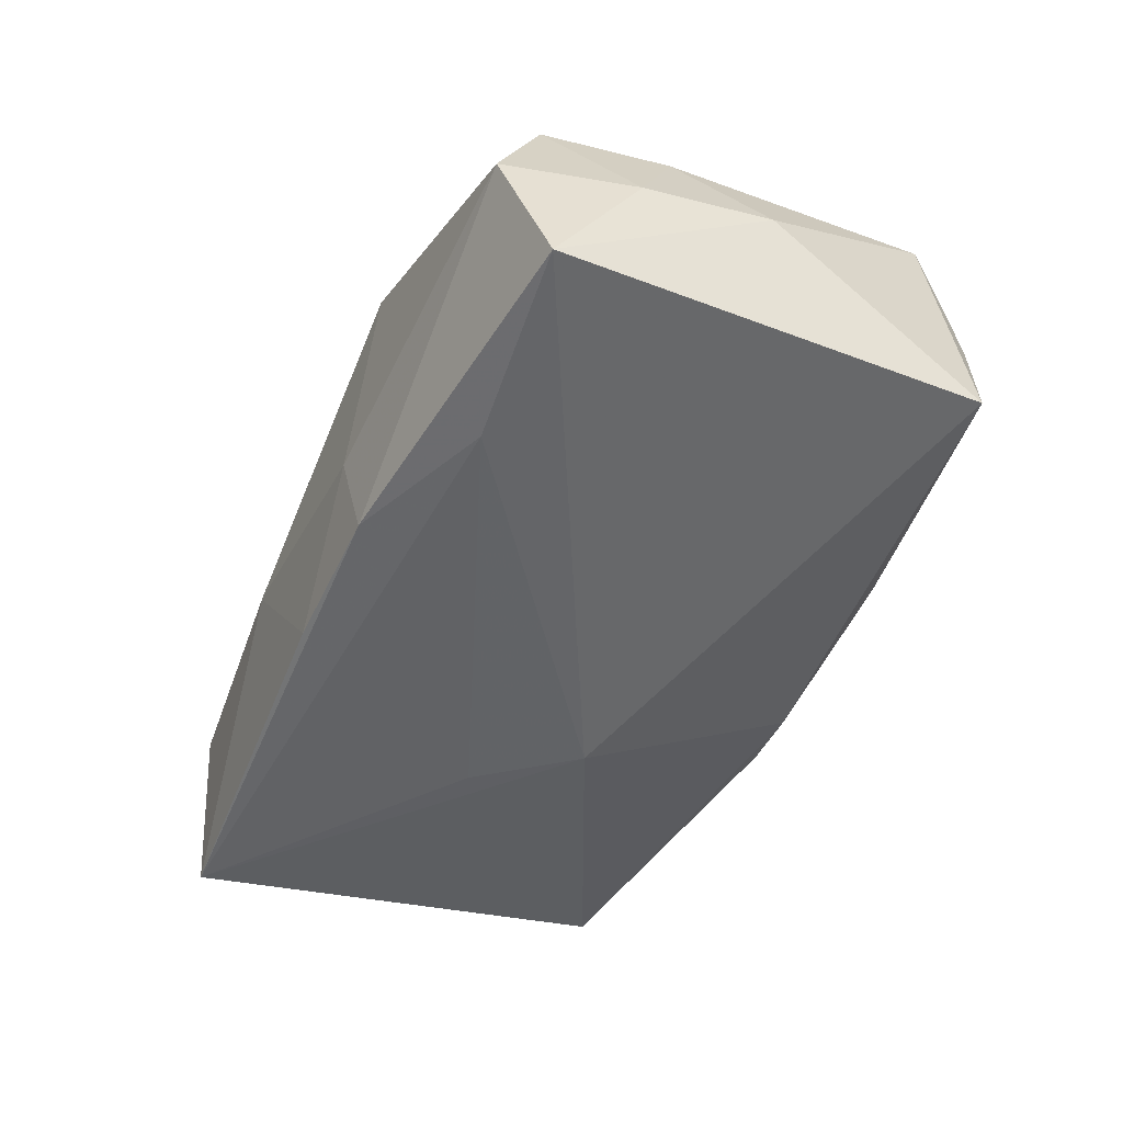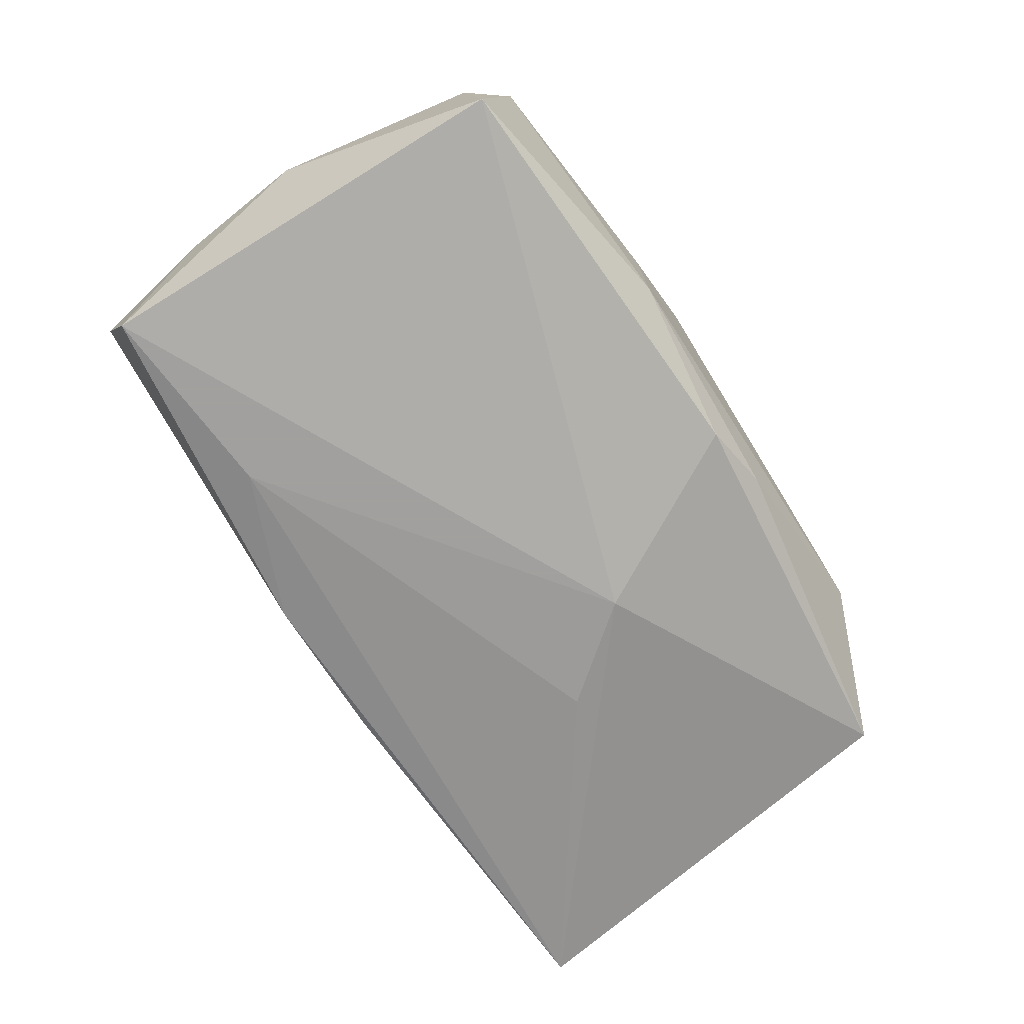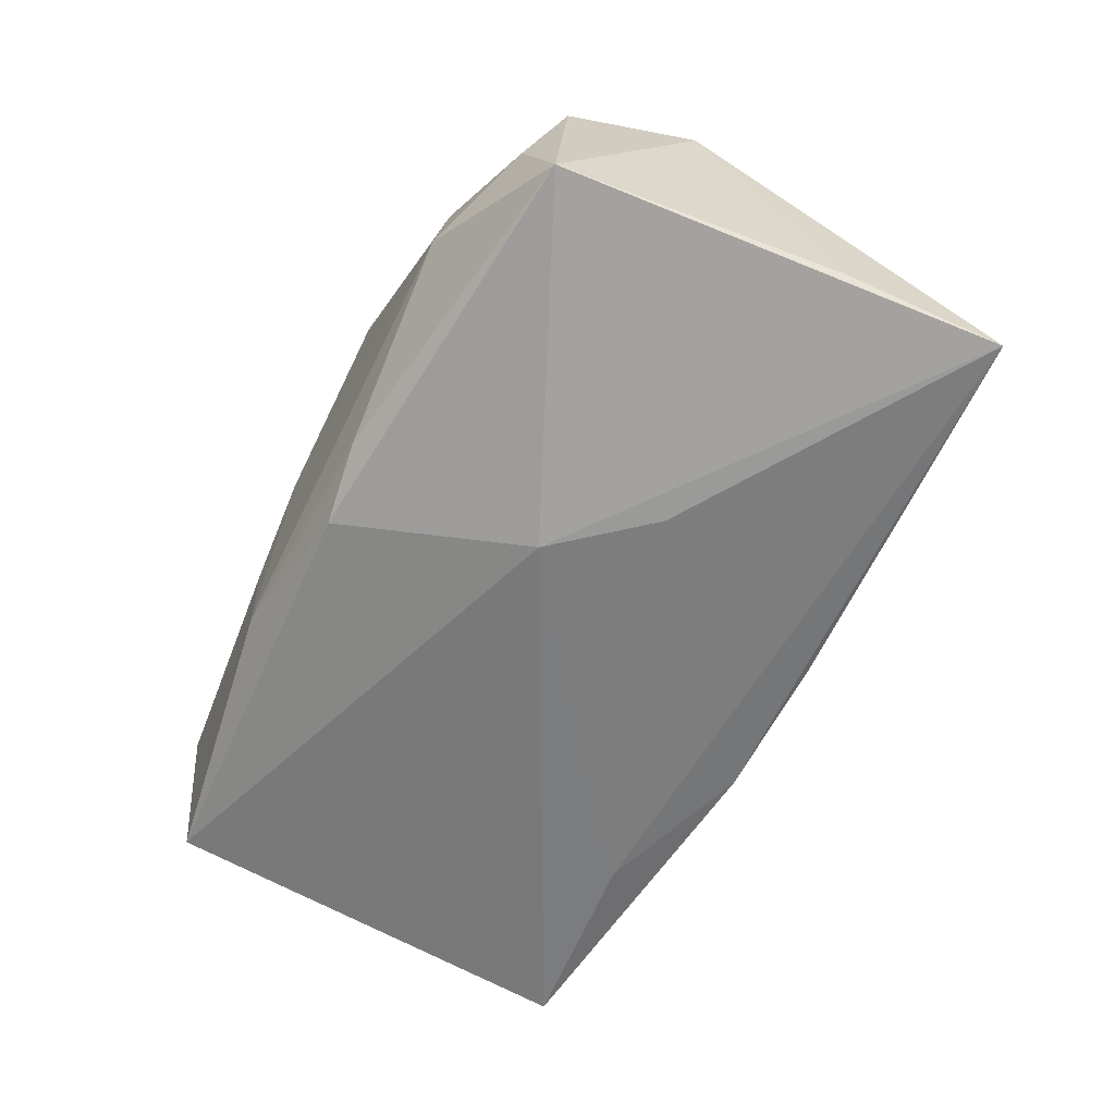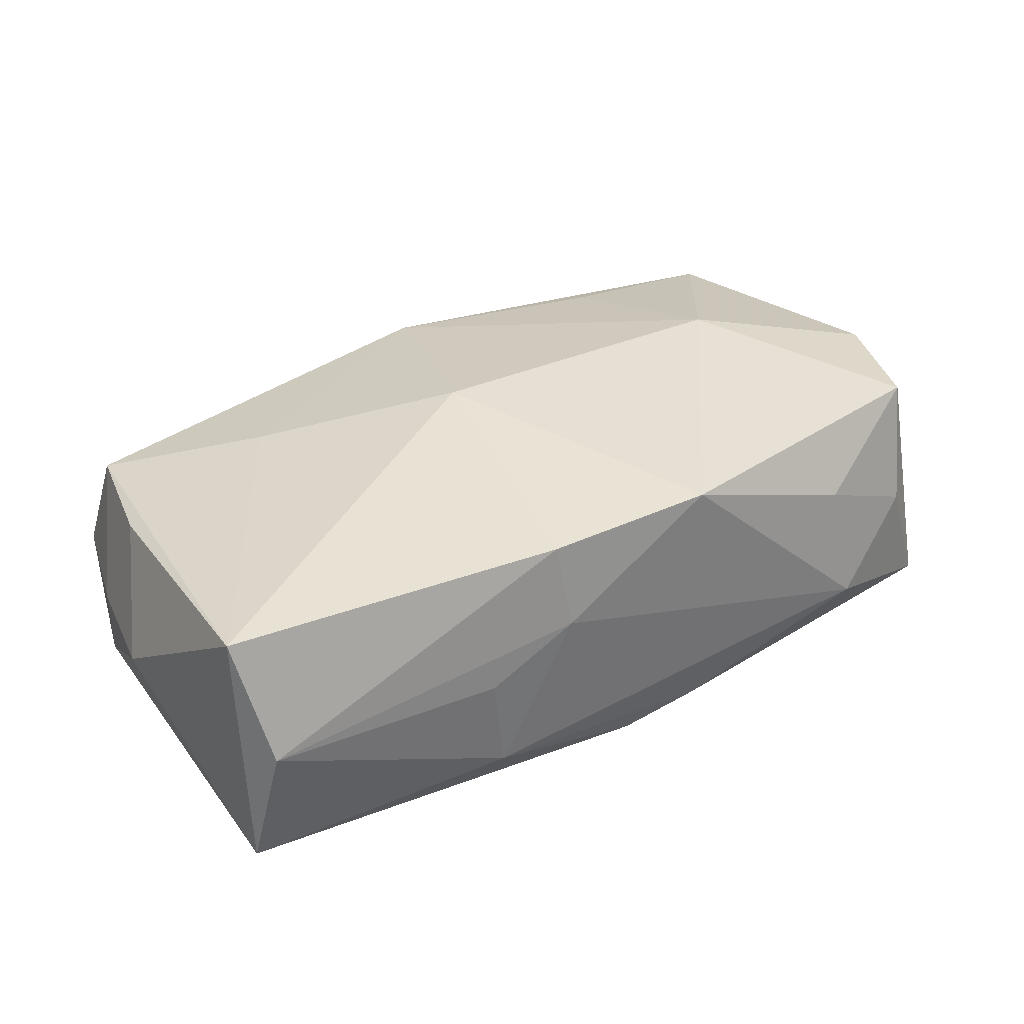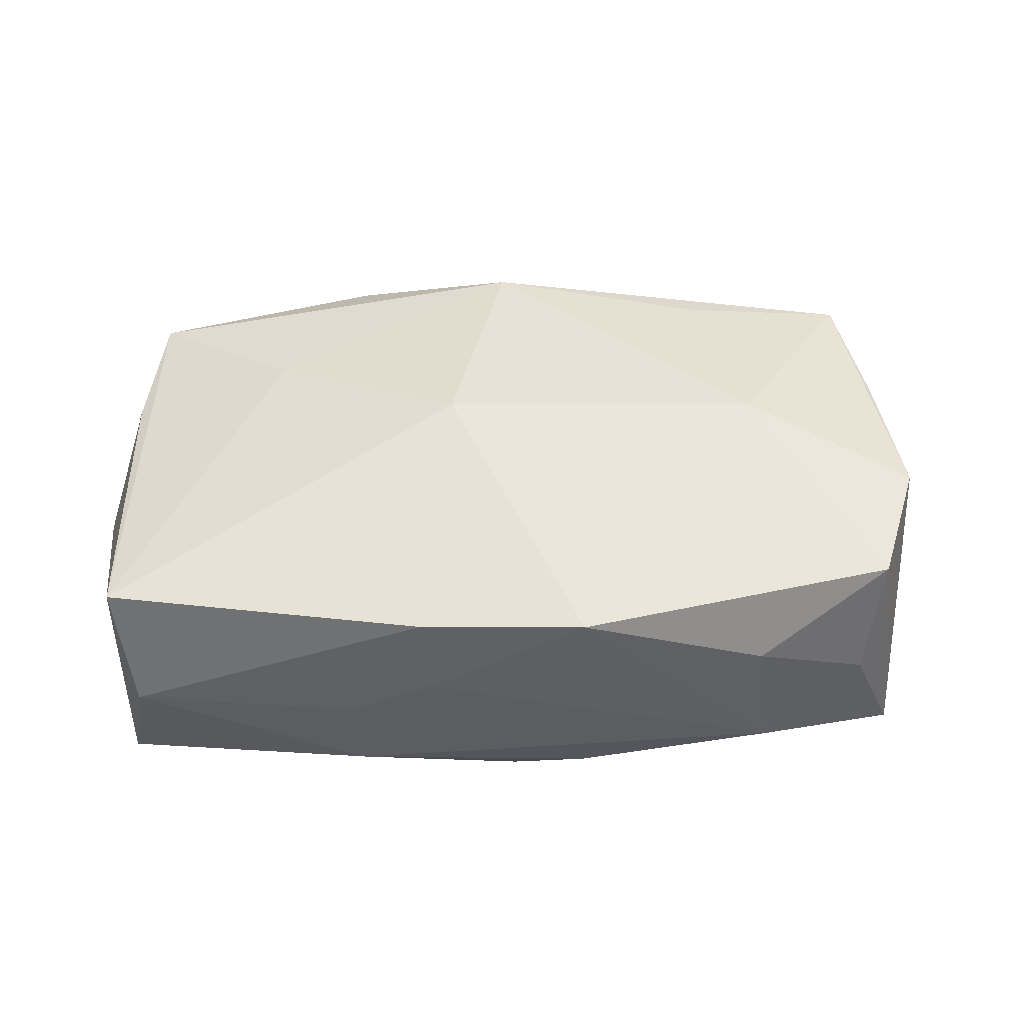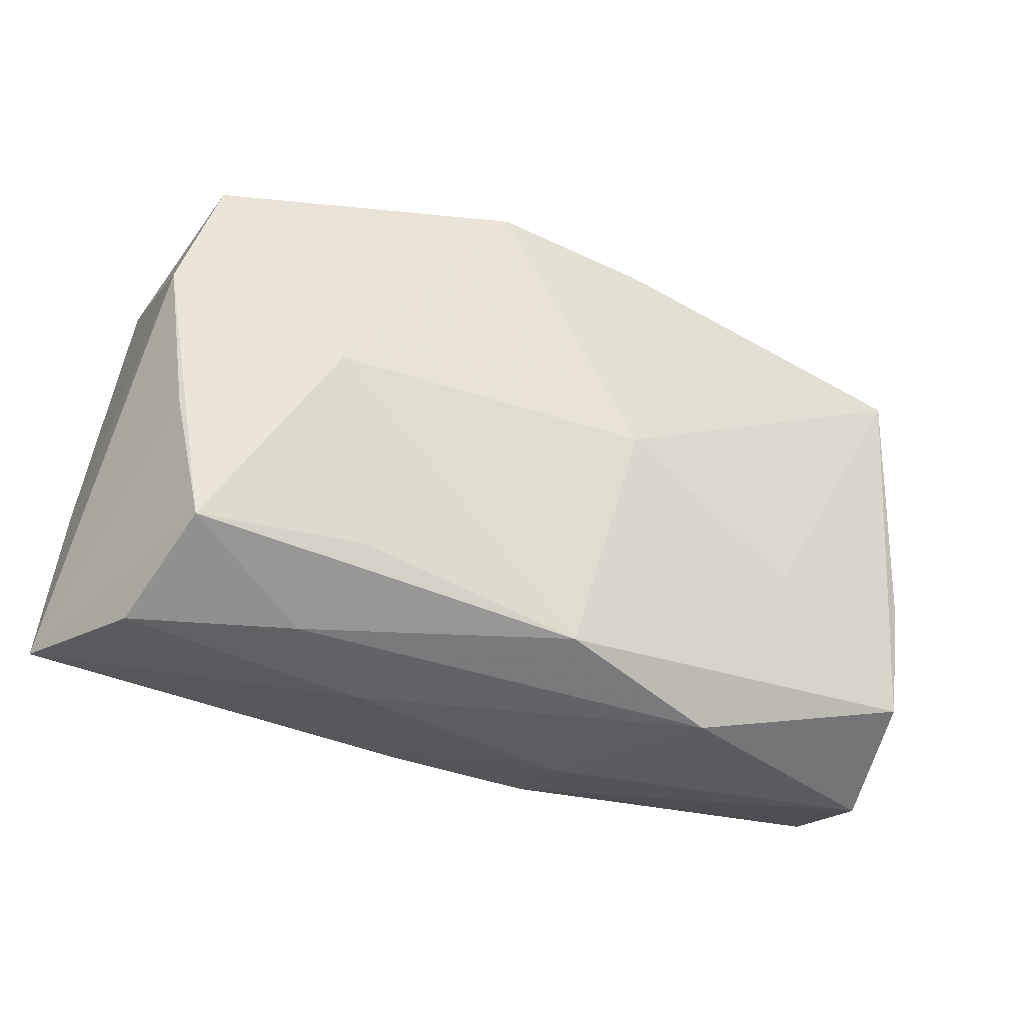
<metadata>
{"format":"obj","ext":"obj","renderer":"f3d","projection":"perspective","resolution":1024,"background":"white","views":[{"elev":-51.6,"azim":66.3,"up":"+Z"},{"elev":-71.9,"azim":122.6,"up":"+Z"},{"elev":-58.6,"azim":-116.4,"up":"+Z"},{"elev":36.0,"azim":151.7,"up":"+Z"},{"elev":53.3,"azim":-179.1,"up":"+Z"},{"elev":-39.7,"azim":-23.1,"up":"+Y"}]}
</metadata>
<code>
v -0.01755 -0.01723 0.01122
v -0.03399 -0.007529 0.0111
v 0.007227 0.02162 0.01319
v 0.03543 0.01963 -0.01096
v 0.01918 -0.01535 -0.01425
v -0.03631 0.004576 0.01287
v 0.03334 0.02116 0.0002591
v -0.0008648 0.02124 -0.01054
v -0.008506 0.005642 -0.01425
v -0.0313 -0.01771 0.01017
v 0.0378 -0.01008 -0.002676
v 0.005295 -0.001377 0.01529
v 0.001053 -0.02108 0.01077
v 0.01387 0.02286 0.001464
v -0.00667 -0.02083 -0.0121
v -0.0332 0.01522 0.01356
v 0.03627 -0.01683 -0.01425
v -0.03572 0.01767 -0.006906
v 0.01497 -0.02335 0.006179
v 0.01301 0.02291 -0.006992
v -0.03182 0.01878 0.003594
v -0.03619 0.009427 0.003025
v -0.03836 -0.006426 -0.008793
v 0.00656 -0.02258 -0.006004
v 0.03892 0.0005881 -0.001818
v -0.02177 -0.001767 0.01536
v -0.006713 0.02231 0.01451
v -0.01378 -0.02335 -0.001018
v 0.006478 0.02306 0.00592
v -0.01504 -0.002486 -0.01383
v 0.03519 0.01706 0.01035
v -0.03385 -0.02191 0.0001973
v -0.02373 0.02277 -0.00185
v 0.03561 -0.02119 -0.003515
v 0.03562 -0.006264 0.007485
v -0.02065 -0.02198 0.004384
v 0.02165 -0.008756 0.01122
v -0.02234 0.02109 0.008438
v -0.03937 -0.01949 -0.01116
v -0.007248 0.02207 -0.008322
v 0.03422 -0.01711 0.007023
v 0.006333 -0.02065 -0.01282
f 28 24 19
f 9 39 18
f 9 5 30
f 30 39 9
f 5 39 30
f 32 39 28
f 31 3 12
f 17 5 9
f 16 26 27
f 12 3 27
f 27 26 12
f 28 19 36
f 36 32 28
f 6 26 16
f 16 18 6
f 18 22 6
f 37 31 12
f 41 31 37
f 25 31 35
f 35 31 41
f 41 19 34
f 34 19 24
f 42 39 5
f 5 17 42
f 42 34 24
f 17 34 42
f 16 27 38
f 23 18 39
f 23 22 18
f 39 6 23
f 23 6 22
f 13 36 19
f 13 19 41
f 12 26 13
f 13 26 1
f 13 37 12
f 41 37 13
f 32 36 10
f 10 13 1
f 36 13 10
f 1 26 10
f 26 6 10
f 39 32 10
f 4 31 25
f 25 17 4
f 4 17 9
f 11 17 25
f 11 34 17
f 41 34 11
f 25 35 11
f 11 35 41
f 28 39 15
f 39 42 15
f 15 24 28
f 15 42 24
f 21 18 16
f 16 38 21
f 2 6 39
f 39 10 2
f 2 10 6
f 3 31 7
f 31 4 7
f 9 18 8
f 8 4 9
f 29 27 3
f 3 7 29
f 18 21 33
f 33 21 38
f 33 38 27
f 27 29 33
f 14 29 7
f 4 8 20
f 20 7 4
f 20 14 7
f 20 33 29
f 29 14 20
f 40 20 8
f 33 20 40
f 40 8 18
f 18 33 40

</code>
